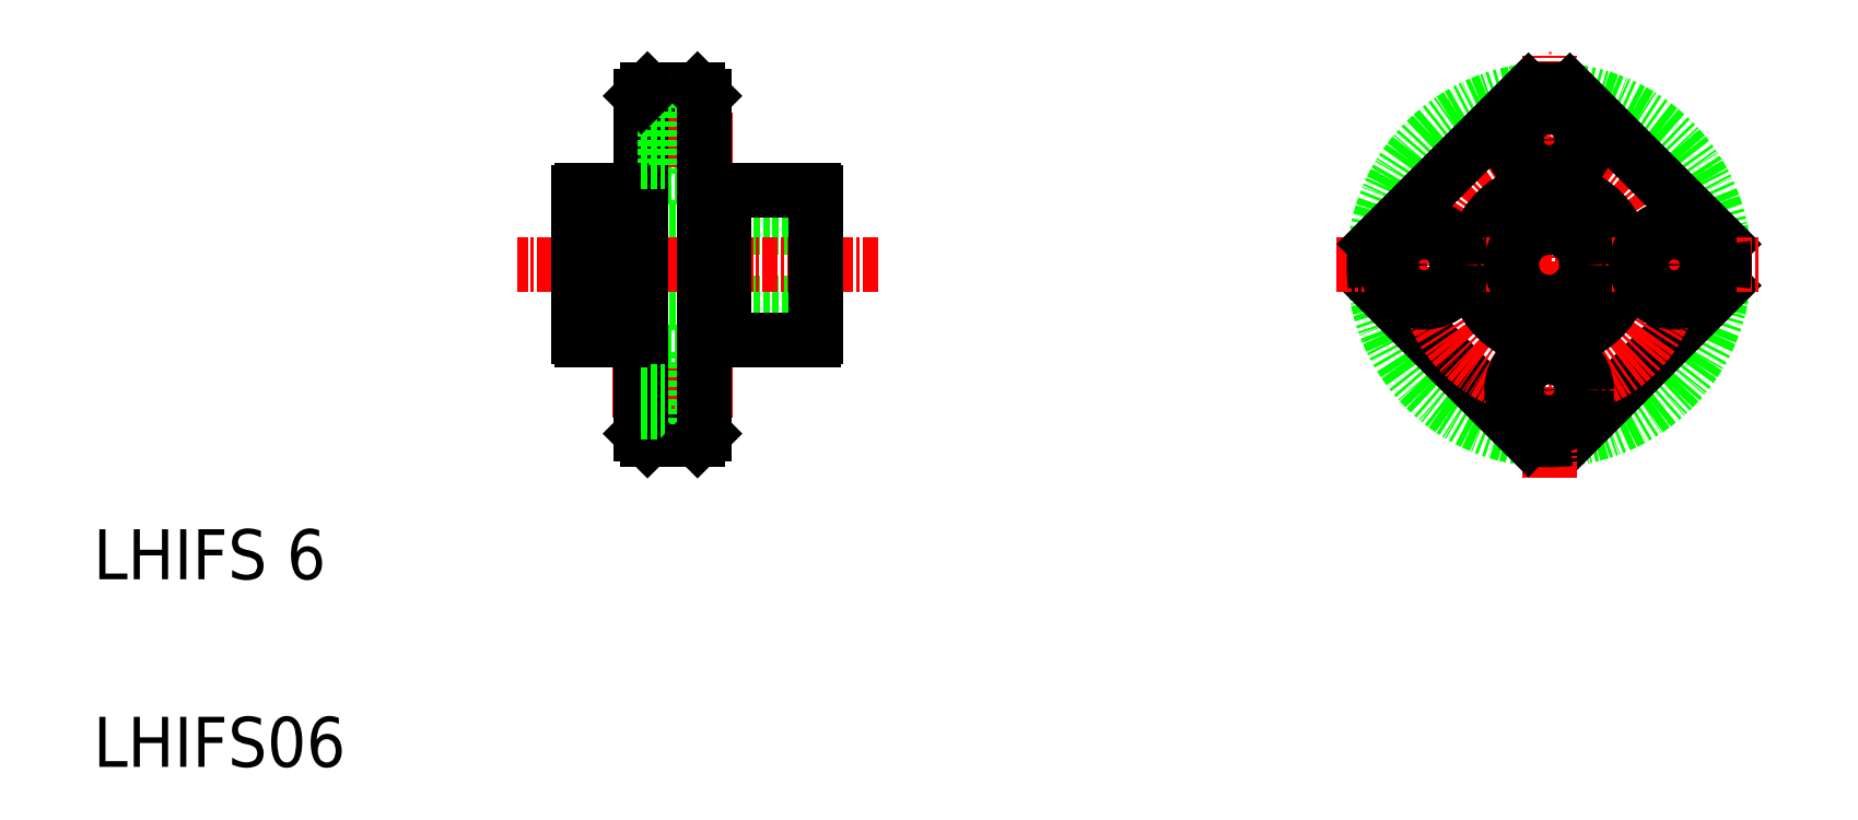
<metadata>
{"format":"dxf","ext":"dxf","renderer":"ezdxf+matplotlib","layout":"modelspace","background":"white","min_lineweight":24,"dpi":150}
</metadata>
<code>
0
SECTION
2
ENTITIES
0
LINE
8
0
10
382.5
20
192.6
30
0
11
378.5
21
192.6
31
0
0
LINE
8
0
10
379.9
20
191.6
30
0
11
383
21
191.6
31
0
0
LINE
8
0
10
379.9
20
185.6
30
0
11
383
21
185.6
31
0
0
LINE
8
CENTER
10
376
20
188.6
30
0
11
385.3
21
188.6
31
0
0
LINE
8
0
10
379.9
20
171.6
30
0
11
383
21
171.6
31
0
0
LINE
8
CENTER
10
385.3
20
168.6
30
0
11
375.6
21
168.6
31
0
0
LINE
8
0
10
392
20
181.6
30
0
11
373
21
181.6
31
0
0
LINE
8
0
10
392
20
175.6
30
0
11
373
21
175.6
31
0
0
LINE
8
CENTER
10
396.9
20
178.6
30
0
11
368.1
21
178.6
31
0
0
LINE
8
0
10
379.9
20
165.6
30
0
11
383
21
165.6
31
0
0
LINE
8
0
10
382.5
20
164.6
30
0
11
378.5
21
164.6
31
0
0
TEXT
8
0
10
334.2
20
138.5
30
0
40
4
1
LHIFS06
0
TEXT
8
0
10
334.2
20
153.5
30
0
40
4
1
LHIFS 6
0
LINE
8
0
10
379.9
20
171.6
30
0
11
379.9
21
165.6
31
0
0
LINE
8
0
10
378
20
165.1
30
0
11
378
21
192.1
31
0
0
LINE
8
0
10
378.5
20
164.6
30
0
11
378
21
165.1
31
0
0
LINE
8
0
10
378
20
170.4
30
0
11
379.9
21
170.4
31
0
0
LINE
8
0
10
378
20
166.9
30
0
11
379.9
21
166.9
31
0
0
LINE
8
0
10
379.9
20
191.6
30
0
11
379.9
21
185.6
31
0
0
LINE
8
0
10
376.4
20
172.6
30
0
11
376.4
21
184.6
31
0
0
LINE
8
0
10
373
20
172.9
30
0
11
373
21
184.4
31
0
0
LINE
8
0
10
373.2
20
172.6
30
0
11
376.4
21
172.6
31
0
0
ARC
8
0
10
373.7
20
173.4
30
0
40
0.9
50
213.6
51
236.4
0
LINE
8
0
10
378
20
171.9
30
0
11
378
21
171.9
31
0
0
LINE
8
0
10
378
20
172.9
30
0
11
376.4
21
172.9
31
0
0
LINE
8
0
10
373.2
20
184.6
30
0
11
376.4
21
184.6
31
0
0
ARC
8
0
10
373.7
20
183.9
30
0
40
0.9
50
123.6
51
146.4
0
LINE
8
0
10
378
20
184.4
30
0
11
376.4
21
184.4
31
0
0
LINE
8
0
10
378
20
186.9
30
0
11
379.9
21
186.9
31
0
0
LINE
8
0
10
378
20
190.4
30
0
11
379.9
21
190.4
31
0
0
LINE
8
0
10
378.5
20
192.6
30
0
11
378
21
192.1
31
0
0
LINE
8
0
10
383
20
165.1
30
0
11
383
21
192.1
31
0
0
LINE
8
0
10
382.5
20
164.6
30
0
11
383
21
165.1
31
0
0
LINE
8
0
10
392
20
172.9
30
0
11
392
21
184.4
31
0
0
LINE
8
0
10
384.6
20
172.6
30
0
11
384.6
21
184.6
31
0
0
LINE
8
0
10
384.6
20
172.6
30
0
11
391.7
21
172.6
31
0
0
LINE
8
0
10
383
20
172.9
30
0
11
384.6
21
172.9
31
0
0
LINE
8
0
10
386.1
20
172.6
30
0
11
386.1
21
172.6
31
0
0
ARC
8
0
10
391.2
20
173.4
30
0
40
0.9
50
303.6
51
326.4
0
LINE
8
0
10
384.6
20
184.6
30
0
11
391.7
21
184.6
31
0
0
LINE
8
0
10
383
20
184.4
30
0
11
384.6
21
184.4
31
0
0
LINE
8
0
10
386.1
20
184.6
30
0
11
386.1
21
184.6
31
0
0
ARC
8
0
10
391.2
20
183.9
30
0
40
0.9
50
33.56
51
56.44
0
LINE
8
0
10
382.5
20
192.6
30
0
11
383
21
192.1
31
0
0
CIRCLE
8
0
10
450.5
20
178.6
30
0
40
5.75
0
CIRCLE
8
0
10
450.5
20
178.6
30
0
40
14
0
LINE
8
0
10
464.4
20
177
30
0
11
452.2
21
164.7
31
0
0
LINE
8
CENTER
10
450.5
20
161.6
30
0
11
450.5
21
195.6
31
0
0
LINE
8
0
10
448.9
20
164.7
30
0
11
436.6
21
177
31
0
0
CIRCLE
8
CENTER
10
450.5
20
178.6
30
0
40
10
0
CIRCLE
8
0
10
450.5
20
178.6
30
0
40
6
0
CIRCLE
8
0
10
450.5
20
168.6
30
0
40
3
0
ARC
8
0
10
450.5
20
178.6
30
0
40
14
50
263.2
51
276.8
0
CIRCLE
8
0
10
450.5
20
168.6
30
0
40
1.75
0
LINE
8
0
10
464.4
20
180.3
30
0
11
452.2
21
192.5
31
0
0
LINE
8
CENTER
10
433.5
20
178.6
30
0
11
467.5
21
178.6
31
0
0
CIRCLE
8
0
10
450.5
20
188.6
30
0
40
3
0
LINE
8
0
10
448.9
20
192.5
30
0
11
436.6
21
180.3
31
0
0
ARC
8
0
10
450.5
20
178.6
30
0
40
14
50
173.2
51
186.8
0
CIRCLE
8
0
10
440.5
20
178.6
30
0
40
1.75
0
CIRCLE
8
0
10
440.5
20
178.6
30
0
40
3
0
CIRCLE
8
0
10
450.5
20
178.6
30
0
40
3
0
CIRCLE
8
0
10
450.5
20
188.6
30
0
40
1.75
0
ARC
8
0
10
450.5
20
178.6
30
0
40
14
50
83.21
51
96.79
0
CIRCLE
8
0
10
460.5
20
178.6
30
0
40
3
0
CIRCLE
8
0
10
460.5
20
178.6
30
0
40
1.75
0
ARC
8
0
10
450.5
20
178.6
30
0
40
14
50
353.2
51
6.787
0
ENDSEC
0
EOF

</code>
